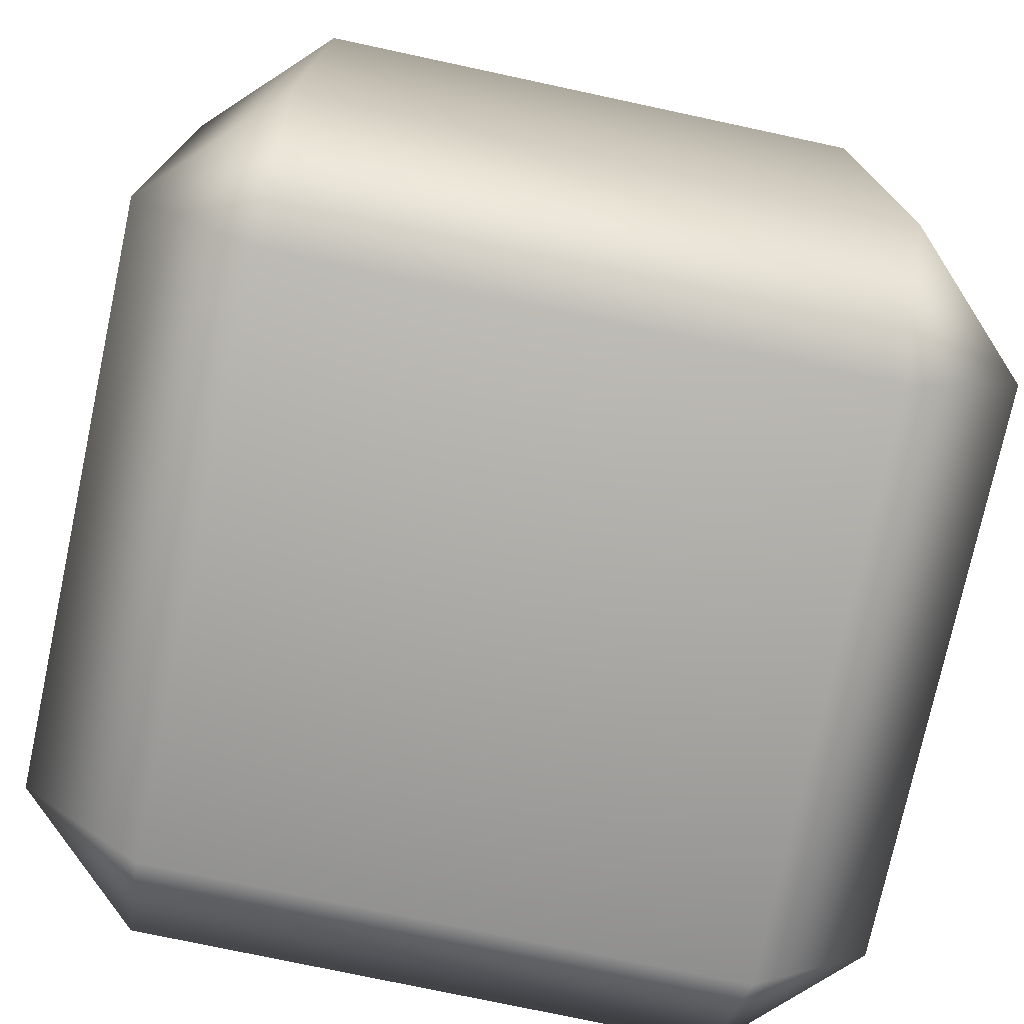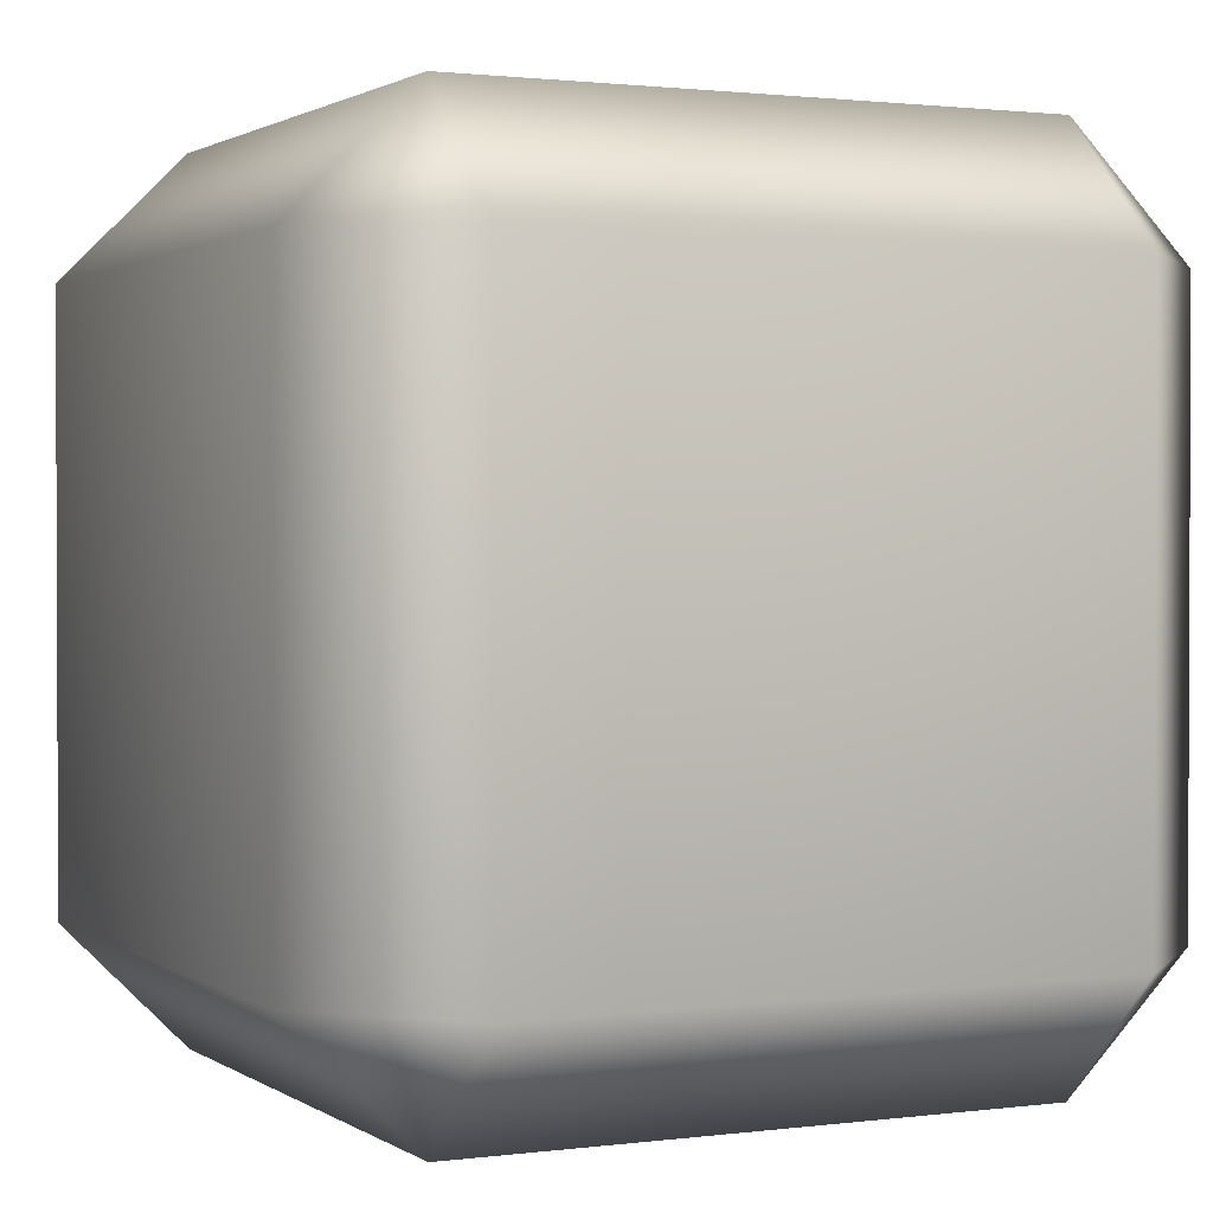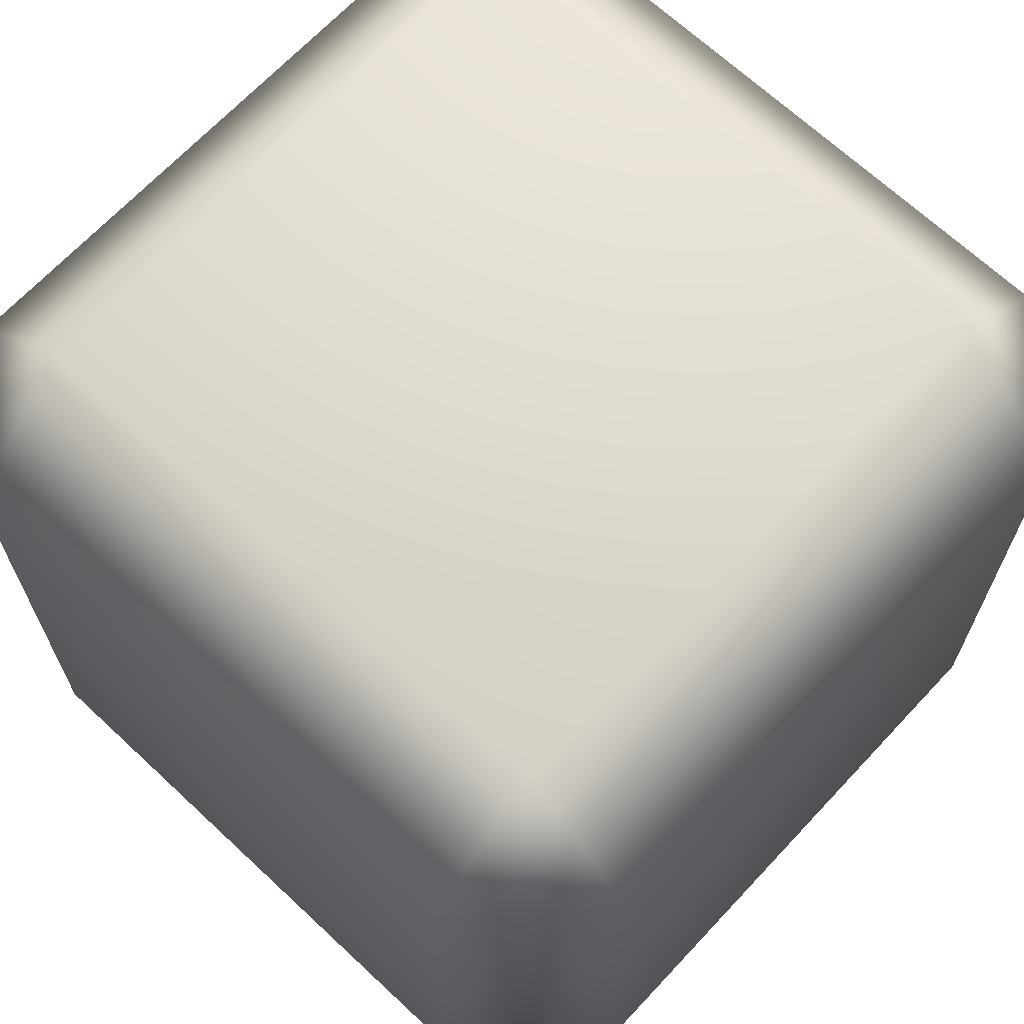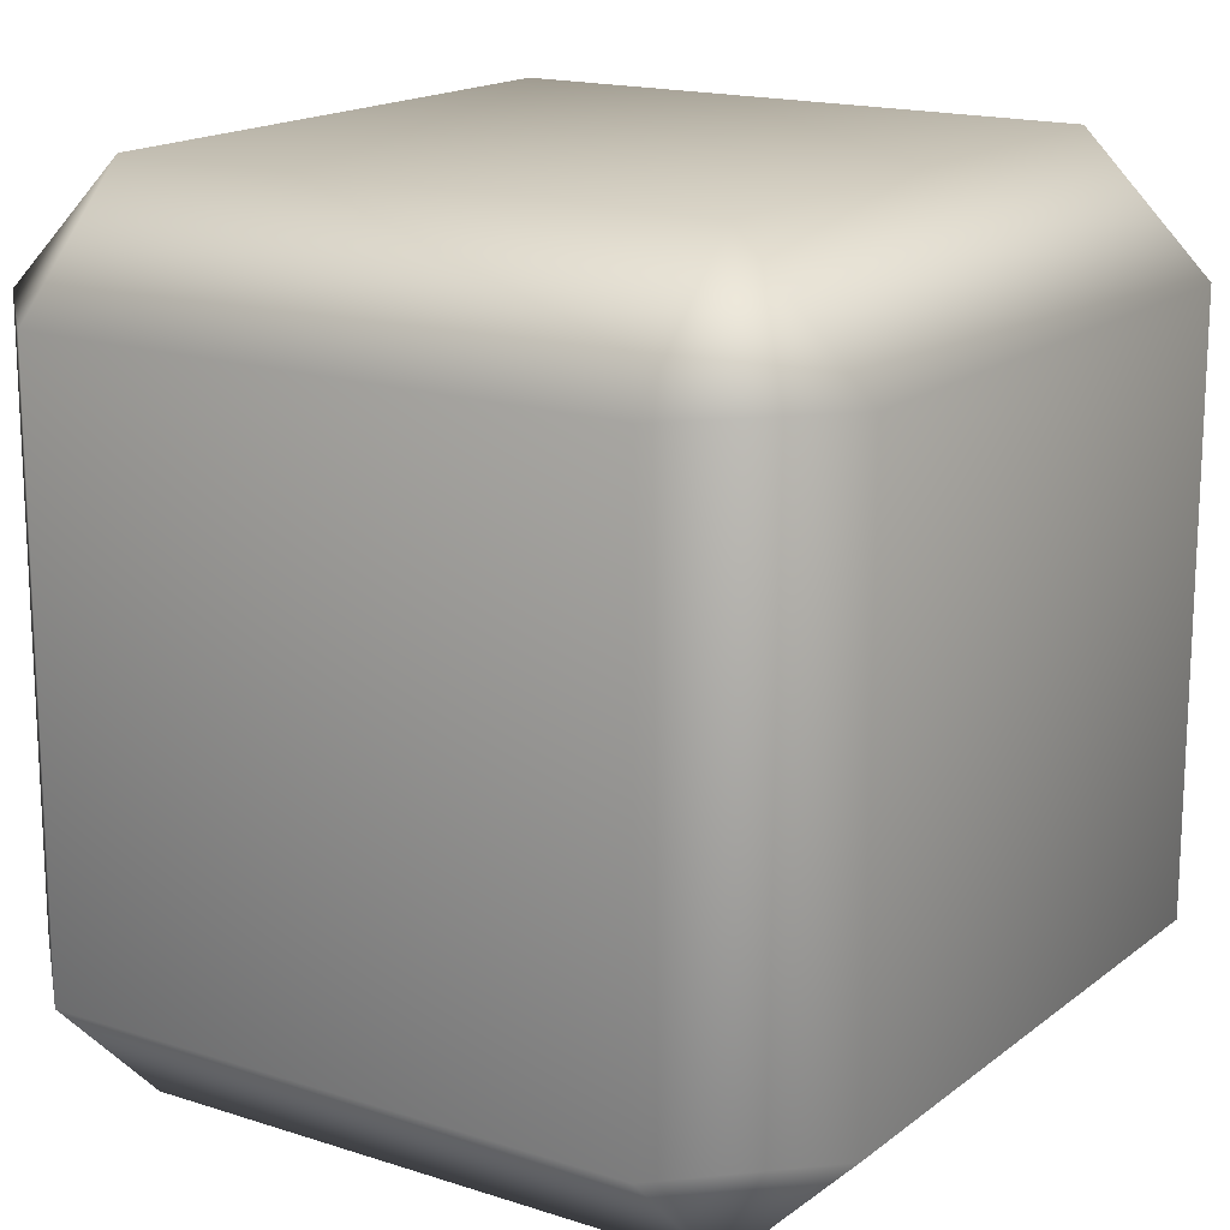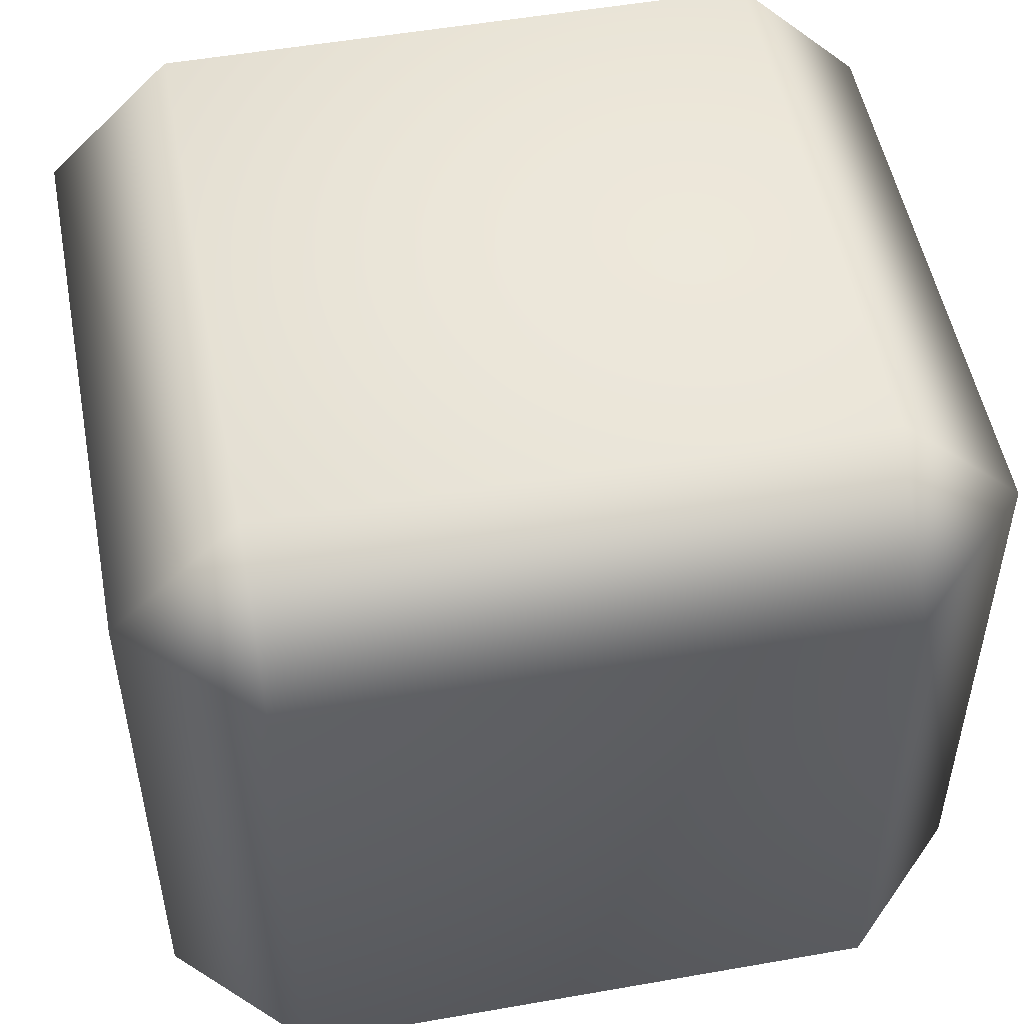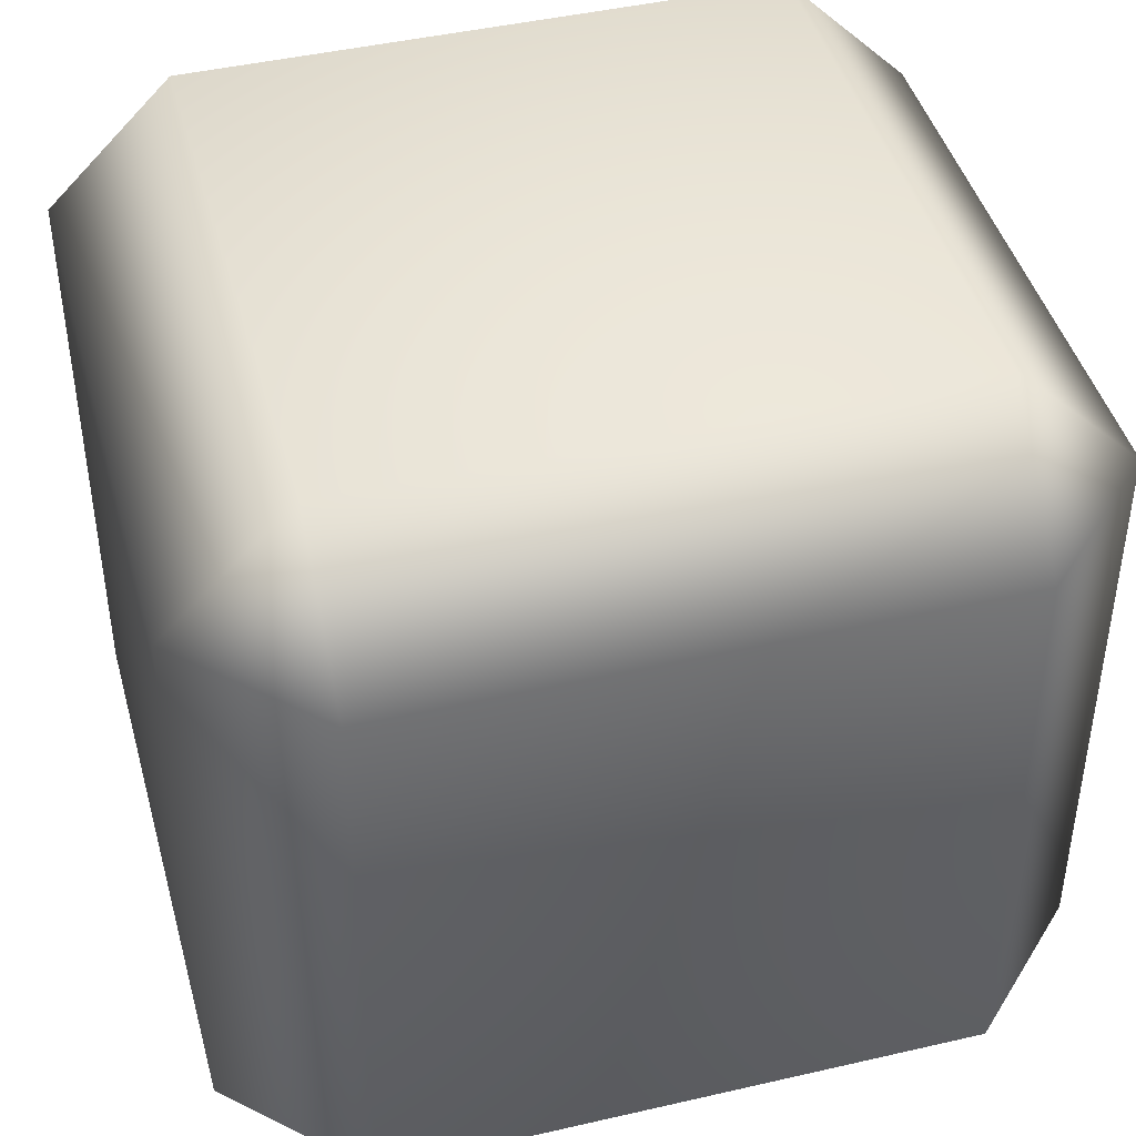
<metadata>
{"format":"obj","ext":"obj","renderer":"f3d","projection":"perspective","resolution":1024,"background":"white","views":[{"elev":-75.3,"azim":167.9,"up":"+Z"},{"elev":1.4,"azim":154.3,"up":"+Z"},{"elev":67.9,"azim":133.1,"up":"+Y"},{"elev":16.7,"azim":-146.5,"up":"+Z"},{"elev":51.7,"azim":-100.8,"up":"+Z"},{"elev":43.9,"azim":-15.2,"up":"+Y"}]}
</metadata>
<code>
g Hand_right
v 0.1386 0.09704 -0.09704
v 0.09704 0.09704 -0.1386
v 0.09704 -0.09704 -0.1386
v 0.1386 -0.09704 -0.09704
v 0.1386 -0.09704 0.09704
v 0.1386 0.09704 0.09704
v 0.09704 0.09704 0.1386
v 0.09704 -0.09704 0.1386
v -0.09704 0.09704 0.1386
v -0.09704 -0.09704 0.1386
v -0.1386 0.09704 0.09704
v -0.1386 -0.09704 0.09704
v -0.1386 0.09704 -0.09704
v -0.1386 -0.09704 -0.09704
v -0.09704 0.09704 -0.1386
v -0.09704 -0.09704 -0.1386
v 0.09704 0.09704 -0.1386
v 0.09704 -0.09704 -0.1386
v 0.09704 0.1386 0.09704
v 0.09704 0.09704 0.1386
v -0.09704 0.09704 0.1386
v 0.1386 0.09704 0.09704
v -0.09704 0.1386 0.09704
v -0.1386 0.09704 0.09704
v -0.1386 0.09704 -0.09704
v 0.09704 0.1386 -0.09704
v 0.1386 0.09704 -0.09704
v 0.09704 0.09704 -0.1386
v -0.09704 0.1386 -0.09704
v -0.09704 0.09704 -0.1386
v 0.09704 -0.1386 0.09704
v 0.1386 -0.09704 0.09704
v 0.1386 -0.09704 -0.09704
v 0.09704 -0.09704 0.1386
v 0.09704 -0.1386 -0.09704
v 0.09704 -0.09704 -0.1386
v -0.09704 -0.09704 -0.1386
v -0.09704 -0.1386 0.09704
v -0.09704 -0.09704 0.1386
v -0.1386 -0.09704 0.09704
v -0.09704 -0.1386 -0.09704
v -0.1386 -0.09704 -0.09704
g Hand_right_0
f 3 2 1
f 4 3 1
f 5 4 1
f 6 5 1
f 5 6 7
f 8 5 7
f 7 9 8
f 9 10 8
f 10 9 11
f 12 10 11
f 11 13 12
f 13 14 12
f 14 13 15
f 16 14 15
f 15 17 16
f 17 18 16
f 21 20 19
f 20 22 19
f 23 21 19
f 21 23 24
f 25 24 23
f 26 19 22
f 19 26 23
f 27 26 22
f 28 26 27
f 29 25 23
f 26 29 23
f 26 28 29
f 25 29 30
f 28 30 29
f 33 32 31
f 34 31 32
f 35 33 31
f 36 33 35
f 36 35 37
f 38 31 34
f 31 38 35
f 39 38 34
f 39 40 38
f 35 41 37
f 38 41 35
f 41 38 40
f 42 37 41
f 42 41 40

</code>
